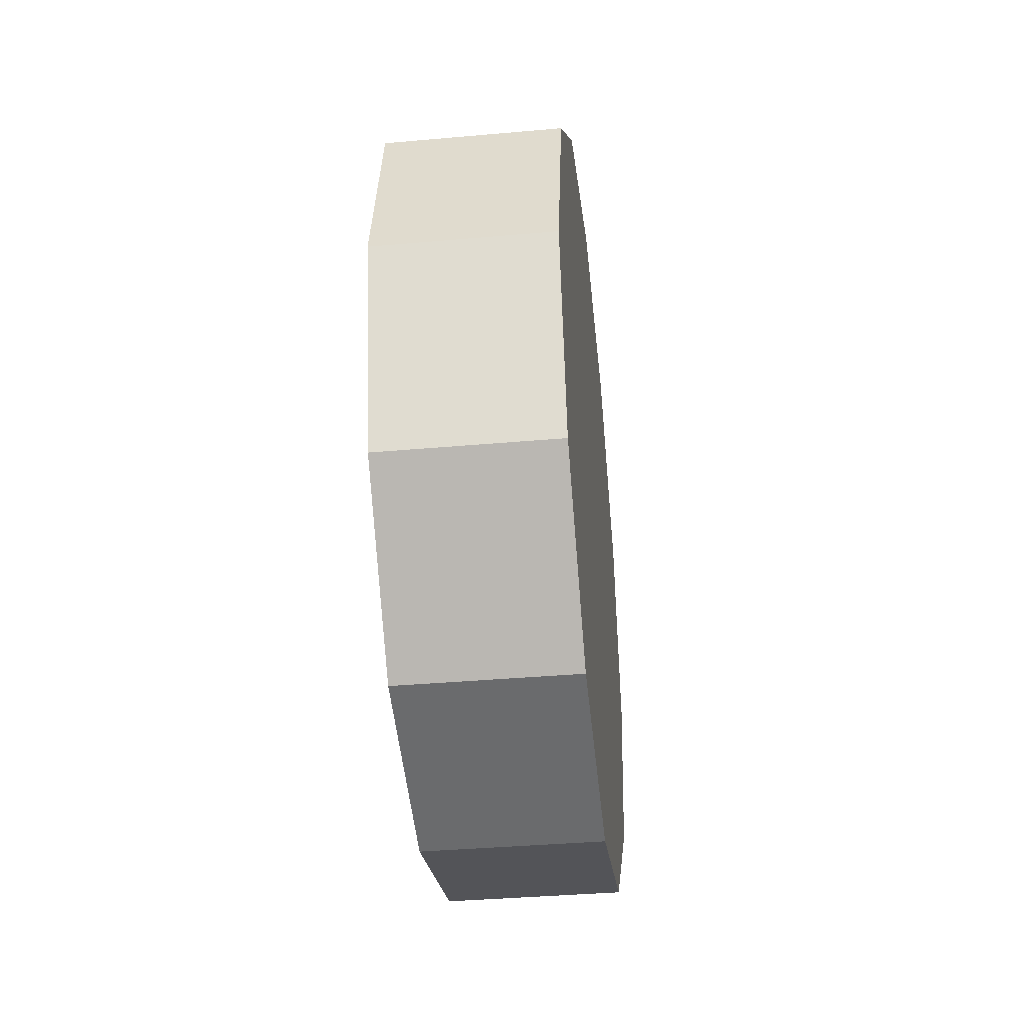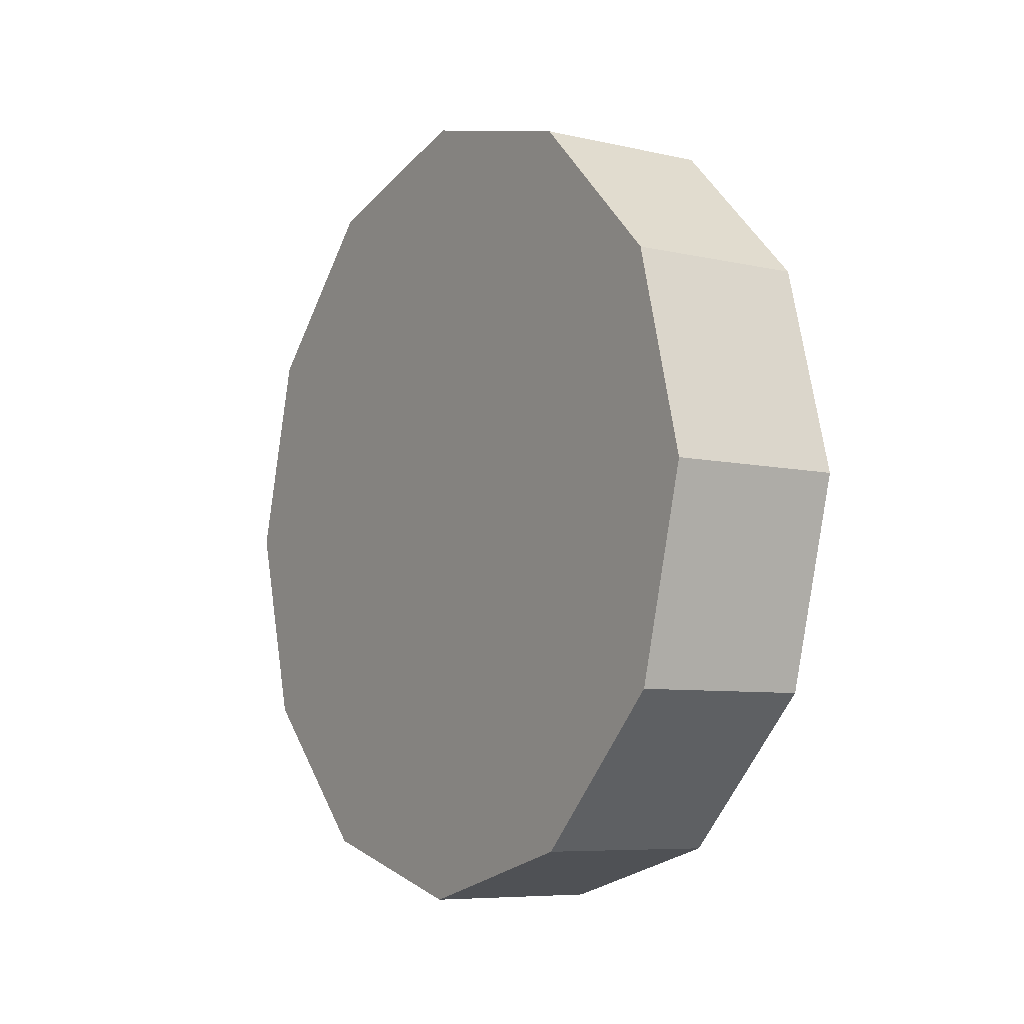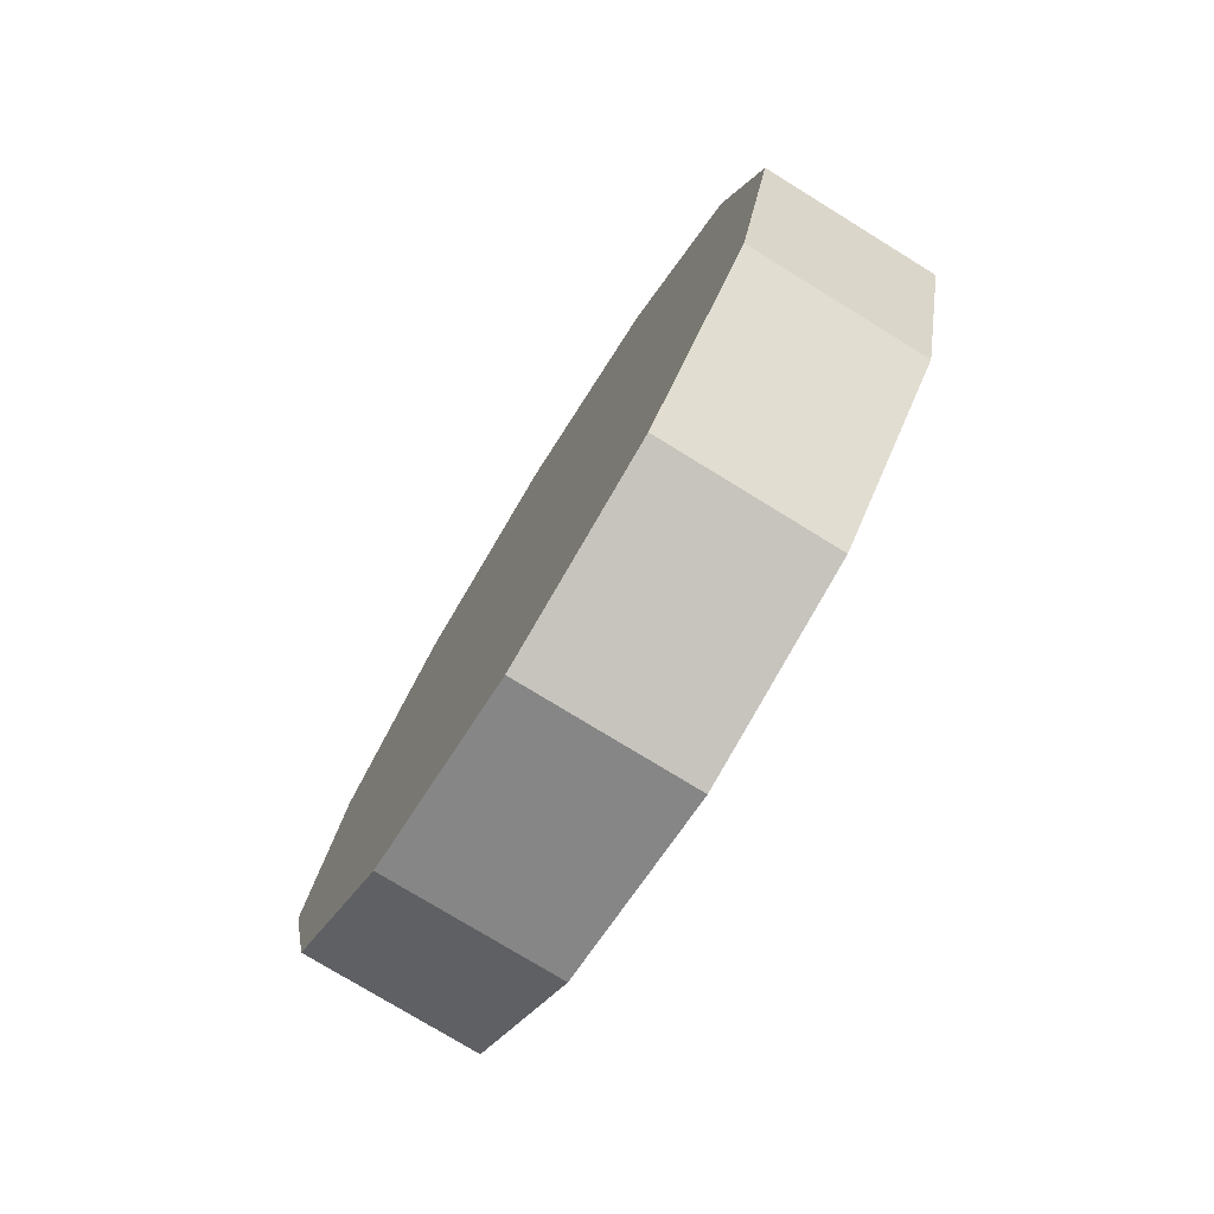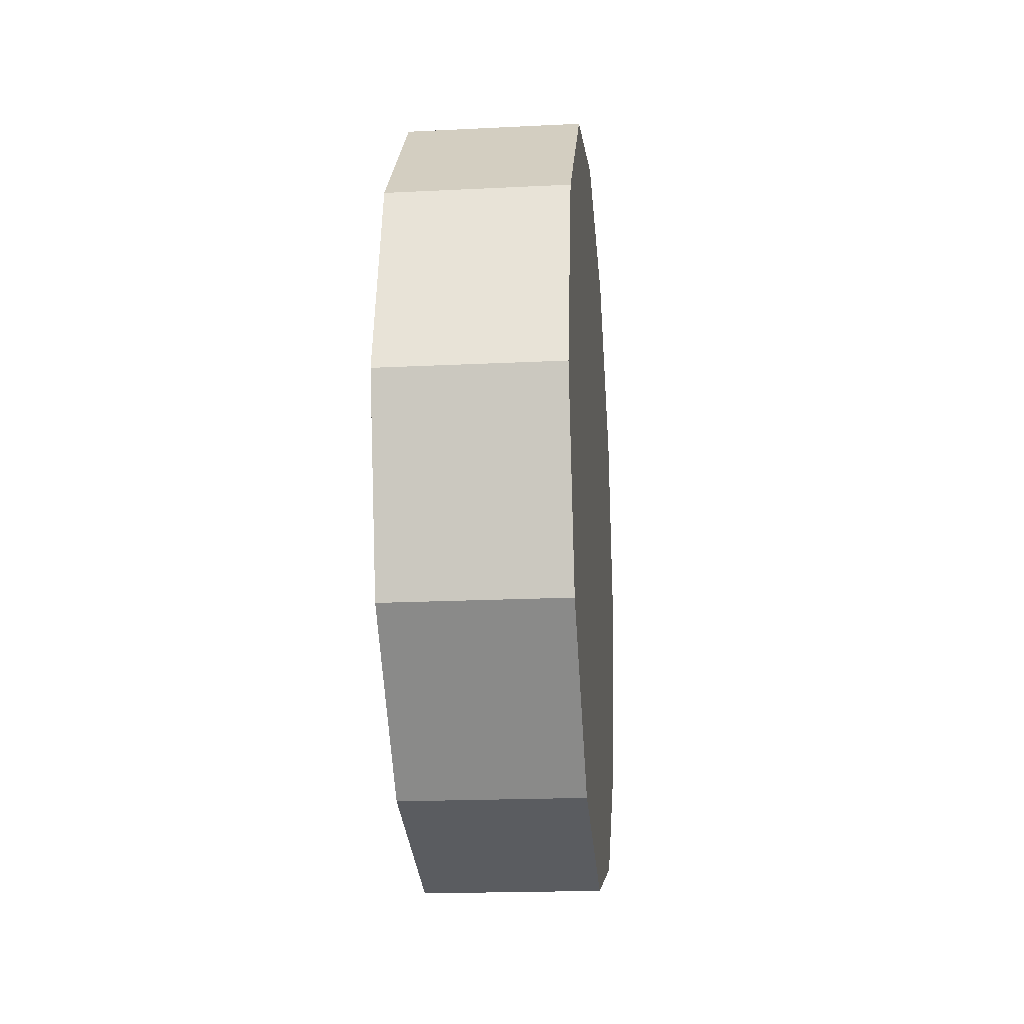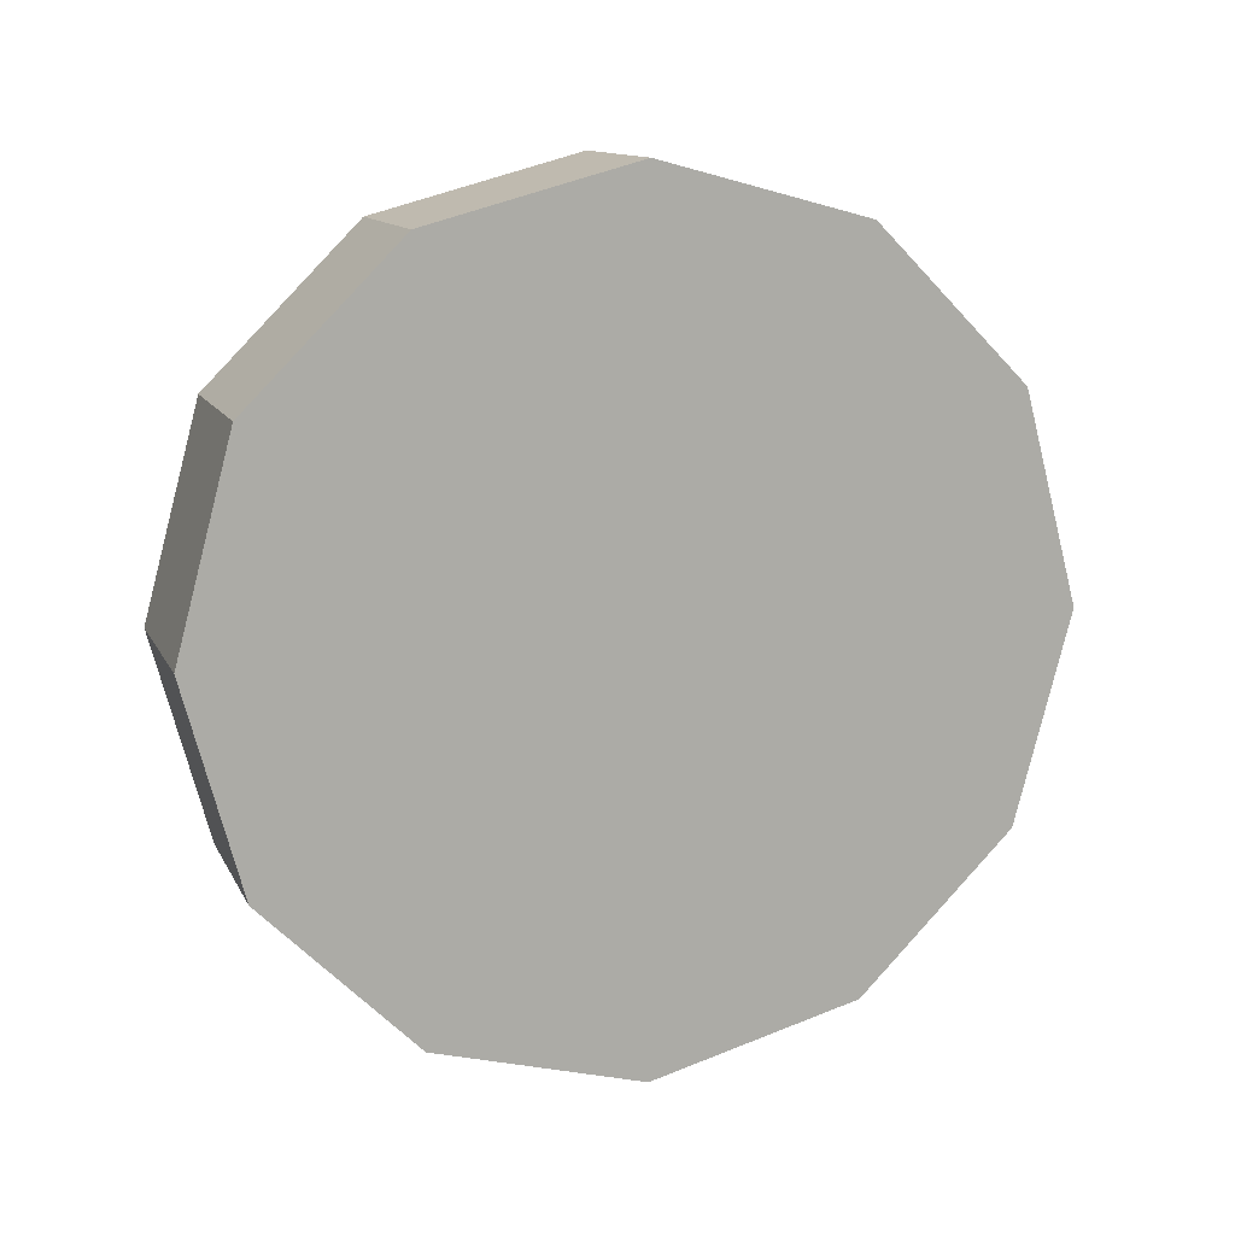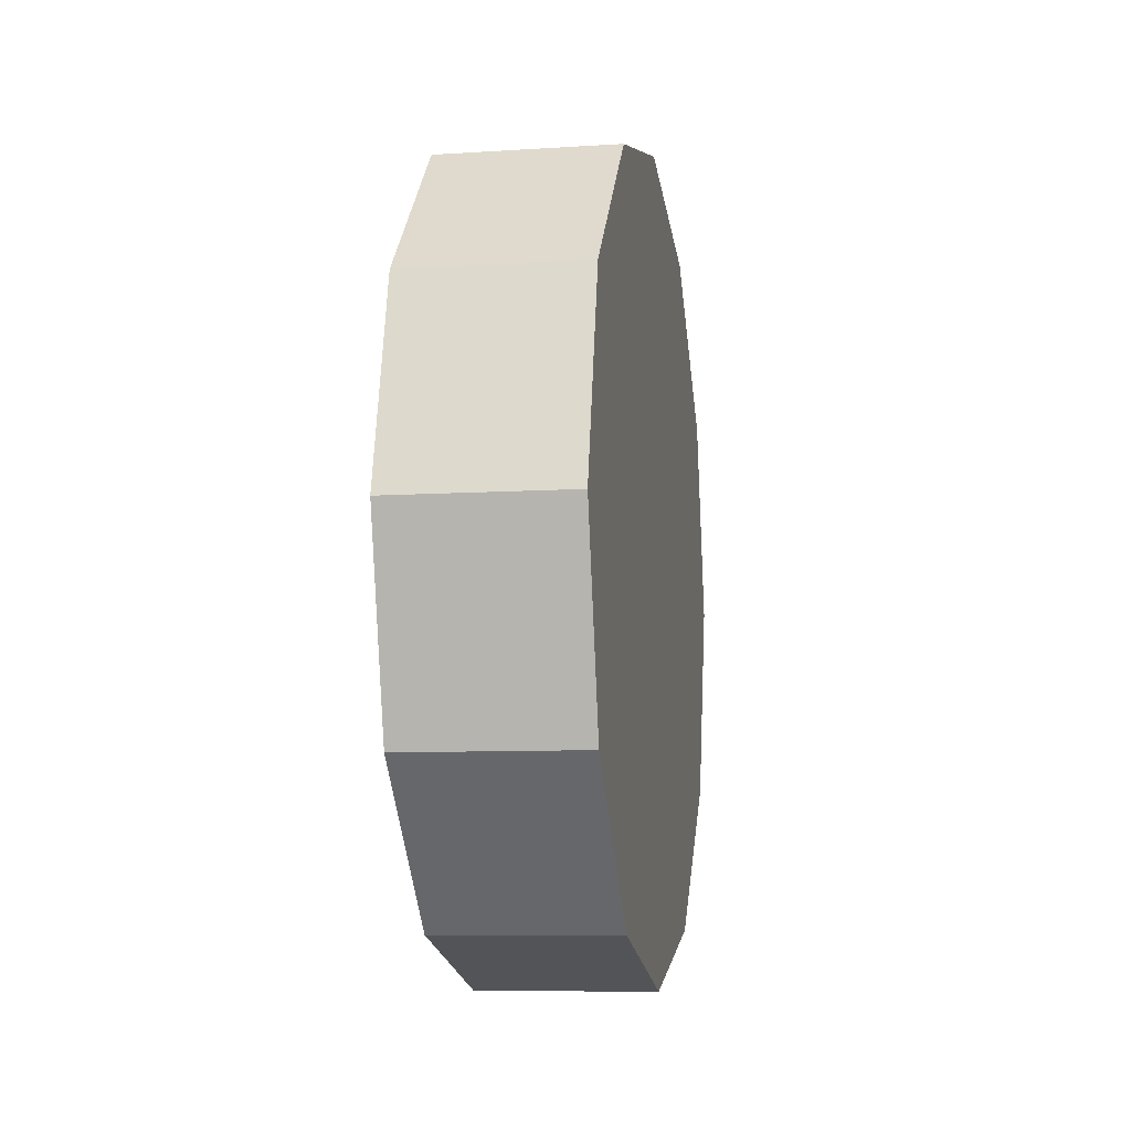
<metadata>
{"format":"obj","ext":"obj","renderer":"f3d","projection":"perspective","resolution":1024,"background":"white","views":[{"elev":-38.5,"azim":-173.6,"up":"+Y"},{"elev":-7.2,"azim":-33.2,"up":"+Y"},{"elev":-76.4,"azim":-31.6,"up":"+Z"},{"elev":-19.0,"azim":-174.6,"up":"+Z"},{"elev":12.5,"azim":-108.1,"up":"+Z"},{"elev":-8.4,"azim":-170.1,"up":"+Y"}]}
</metadata>
<code>
v -0.1658 0.6573 -0.3795
v -0.1658 0.3795 -0.6573
v 0.1658 0.6573 -0.3795
v 0.1658 0.3795 -0.6573
v -0.1658 0.3795 -0.6573
v -0.1658 -3.576e-07 -0.759
v 0.1658 0.3795 -0.6573
v 0.1658 -3.576e-07 -0.759
v -0.1658 -3.576e-07 -0.759
v -0.1658 -0.3795 -0.6573
v 0.1658 -3.576e-07 -0.759
v 0.1658 -0.3795 -0.6573
v -0.1658 -0.3795 -0.6573
v -0.1658 -0.6573 -0.3795
v 0.1658 -0.3795 -0.6573
v 0.1658 -0.6573 -0.3795
v -0.1658 -0.6573 -0.3795
v -0.1658 -0.759 2.408e-05
v 0.1658 -0.6573 -0.3795
v 0.1658 -0.759 2.408e-05
v -0.1658 -0.759 2.408e-05
v -0.1658 -0.6573 0.3795
v 0.1658 -0.759 2.408e-05
v 0.1658 -0.6573 0.3795
v -0.1658 -0.6573 0.3795
v -0.1658 -0.3795 0.6574
v 0.1658 -0.6573 0.3795
v 0.1658 -0.3795 0.6574
v -0.1658 -0.3795 0.6574
v -0.1658 -3.576e-07 0.759
v 0.1658 -0.3795 0.6574
v 0.1658 -3.576e-07 0.759
v -0.1658 -3.576e-07 0.759
v -0.1658 0.3795 0.6574
v 0.1658 -3.576e-07 0.759
v 0.1658 0.3795 0.6574
v -0.1658 0.3795 0.6574
v -0.1658 0.6573 0.3795
v 0.1658 0.3795 0.6574
v 0.1658 0.6573 0.3795
v -0.1658 0.6573 0.3795
v -0.1658 0.759 2.408e-05
v 0.1658 0.6573 0.3795
v 0.1658 0.759 2.408e-05
v -0.1658 0.759 2.408e-05
v -0.1658 0.6573 -0.3795
v 0.1658 0.759 2.408e-05
v 0.1658 0.6573 -0.3795
v 0.1658 0.6573 -0.3795
v 0.1658 0.3795 -0.6573
v 0.1658 -3.576e-07 2.408e-05
v 0.1658 -3.576e-07 -0.759
v 0.1658 -0.3795 -0.6573
v 0.1658 -0.6573 -0.3795
v 0.1658 -0.759 2.408e-05
v 0.1658 -0.6573 0.3795
v 0.1658 -0.3795 0.6574
v 0.1658 -3.576e-07 0.759
v 0.1658 0.3795 0.6574
v 0.1658 0.6573 0.3795
v 0.1658 0.759 2.408e-05
v -0.1658 0.3795 -0.6573
v -0.1658 0.6573 -0.3795
v -0.1658 -3.576e-07 -0.759
v -0.1658 -0.3795 -0.6573
v -0.1658 -0.6573 -0.3795
v -0.1658 -0.759 2.408e-05
v -0.1658 -0.6573 0.3795
v -0.1658 -0.3795 0.6574
v -0.1658 -3.576e-07 0.759
v -0.1658 0.3795 0.6574
v -0.1658 0.6573 0.3795
v -0.1658 0.759 2.408e-05
g wheel_fr_777_150
f 1 3 2
f 2 3 4
f 5 7 6
f 6 7 8
f 9 11 10
f 10 11 12
f 13 15 14
f 14 15 16
f 17 19 18
f 18 19 20
f 21 23 22
f 22 23 24
f 25 27 26
f 26 27 28
f 29 31 30
f 30 31 32
f 33 35 34
f 34 35 36
f 37 39 38
f 38 39 40
f 41 43 42
f 42 43 44
f 45 47 46
f 46 47 48
f 49 51 50
f 50 51 52
f 52 51 53
f 53 51 54
f 54 51 55
f 55 51 56
f 56 51 57
f 57 51 58
f 58 51 59
f 59 51 60
f 60 51 61
f 61 51 49
f 62 64 63
f 64 65 63
f 65 66 63
f 66 67 63
f 67 68 63
f 68 69 63
f 69 70 63
f 70 71 63
f 71 72 63
f 72 73 63

</code>
